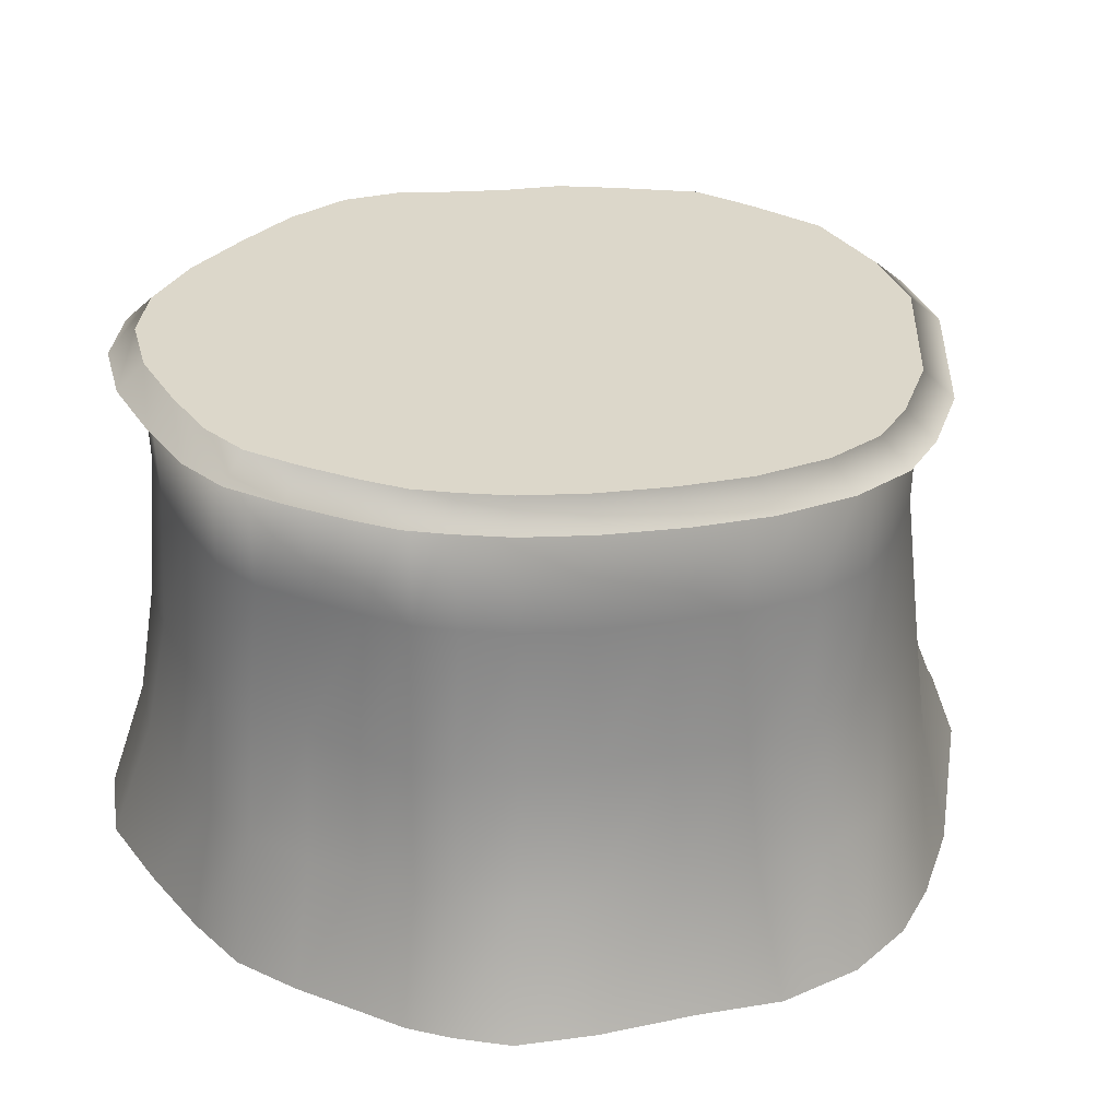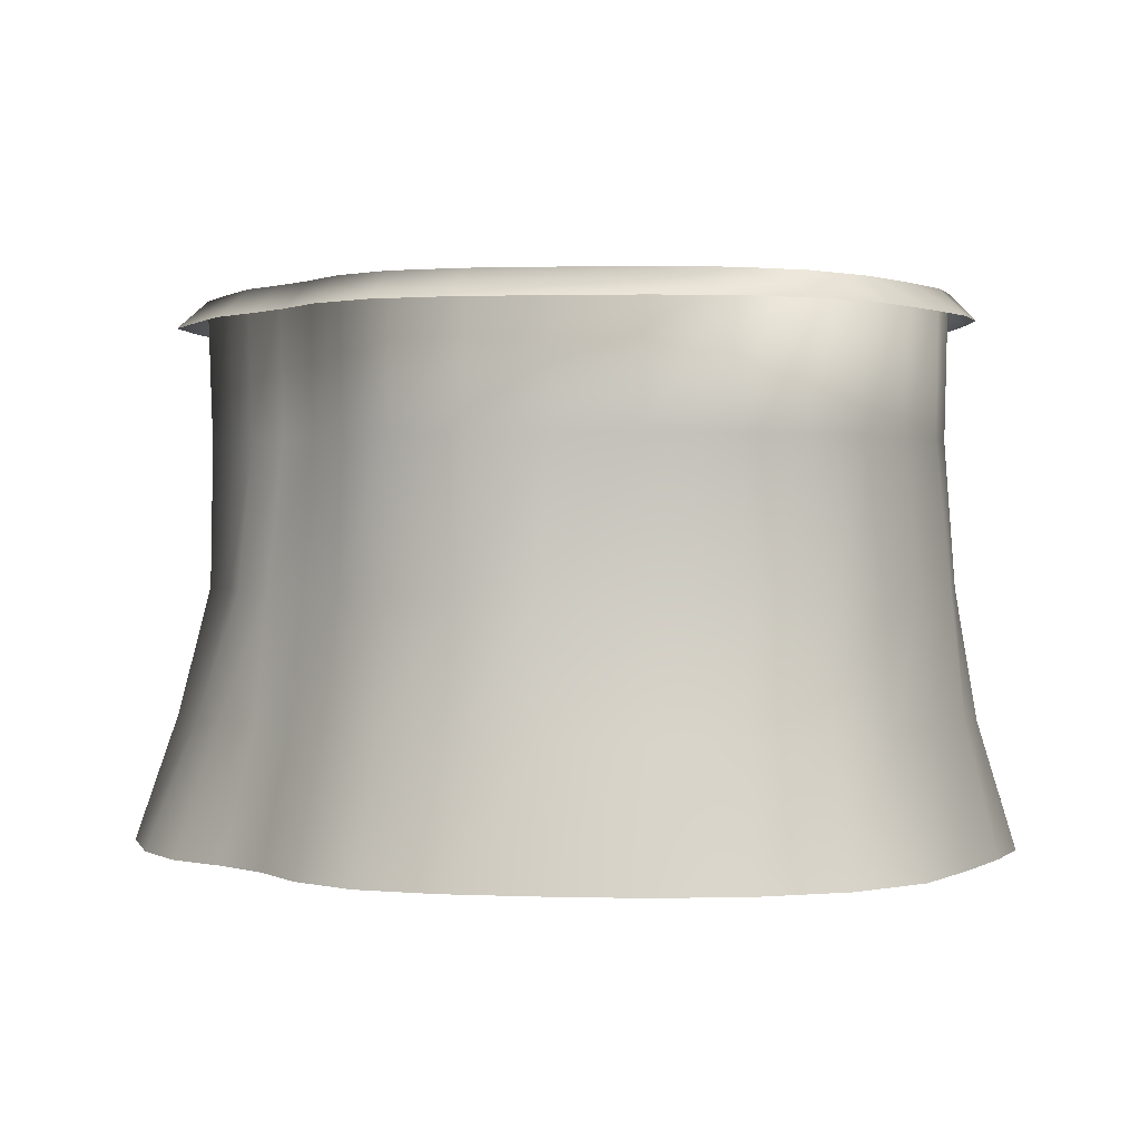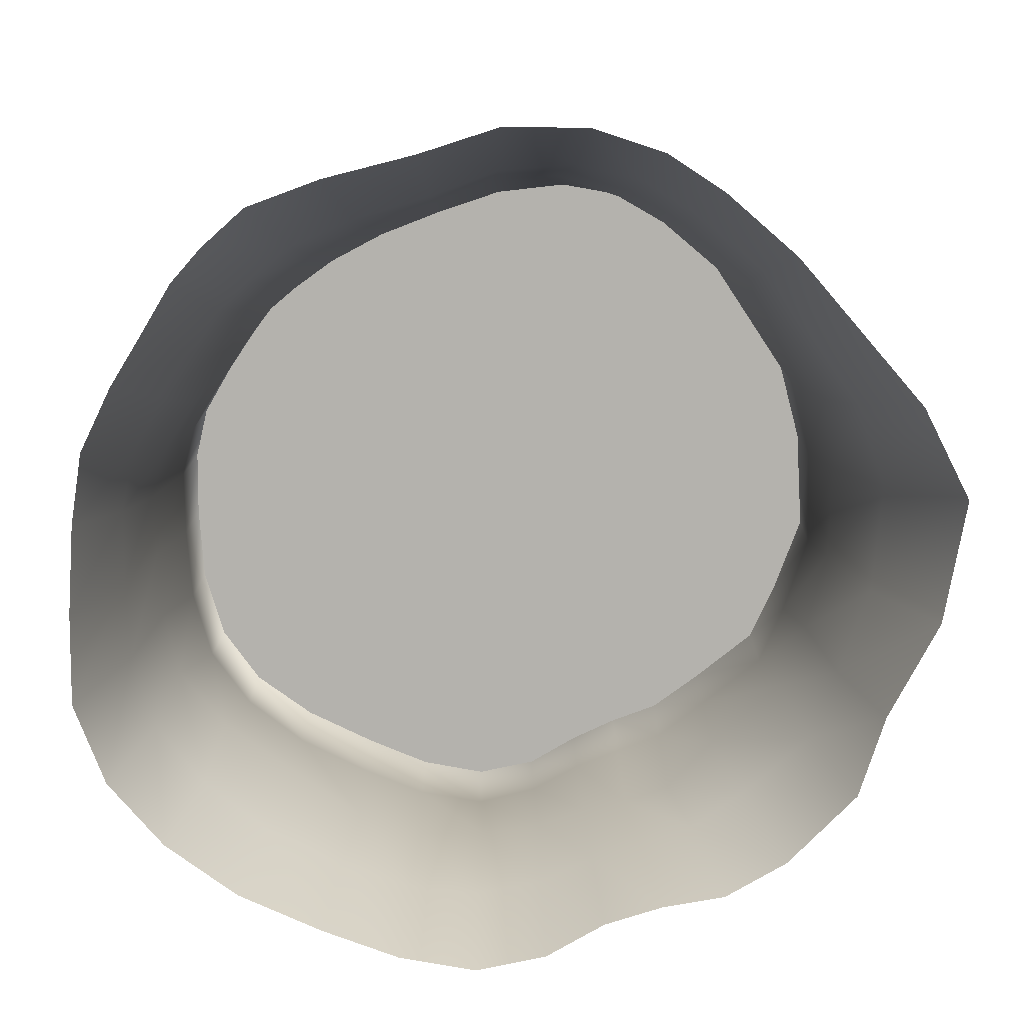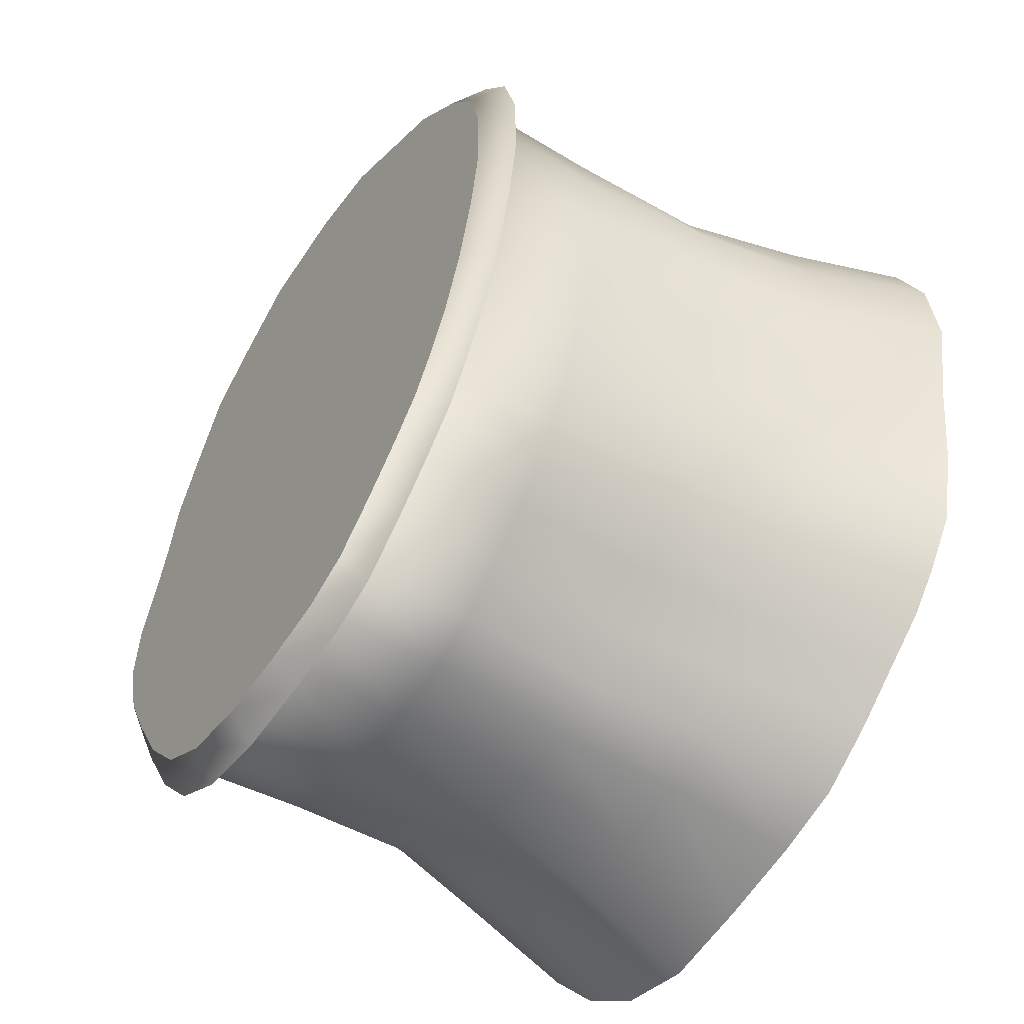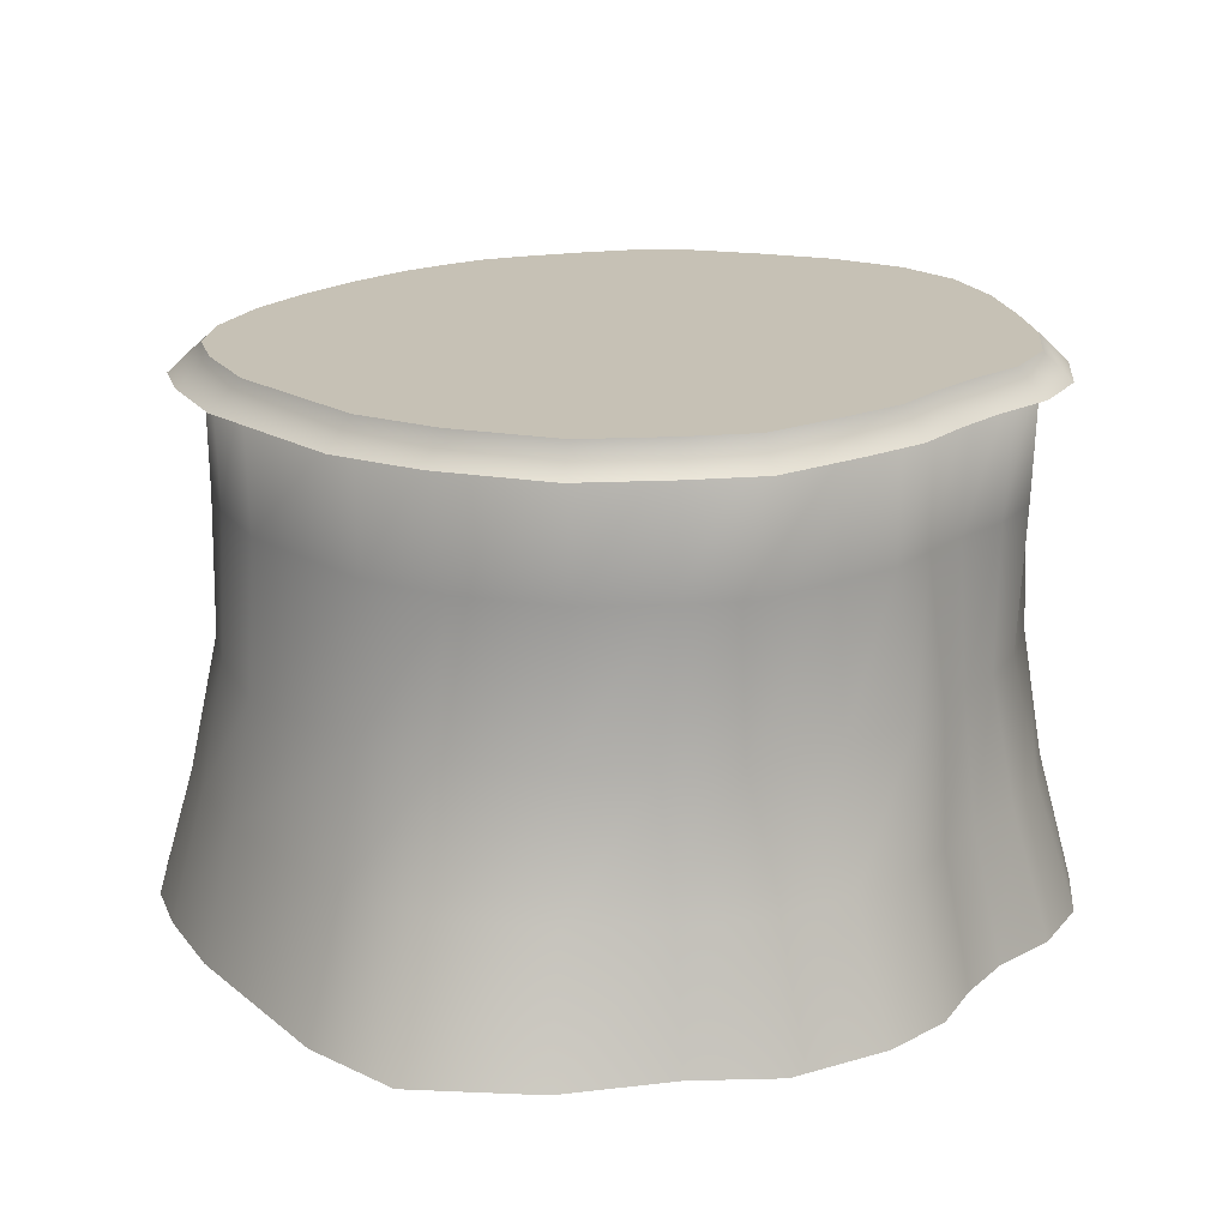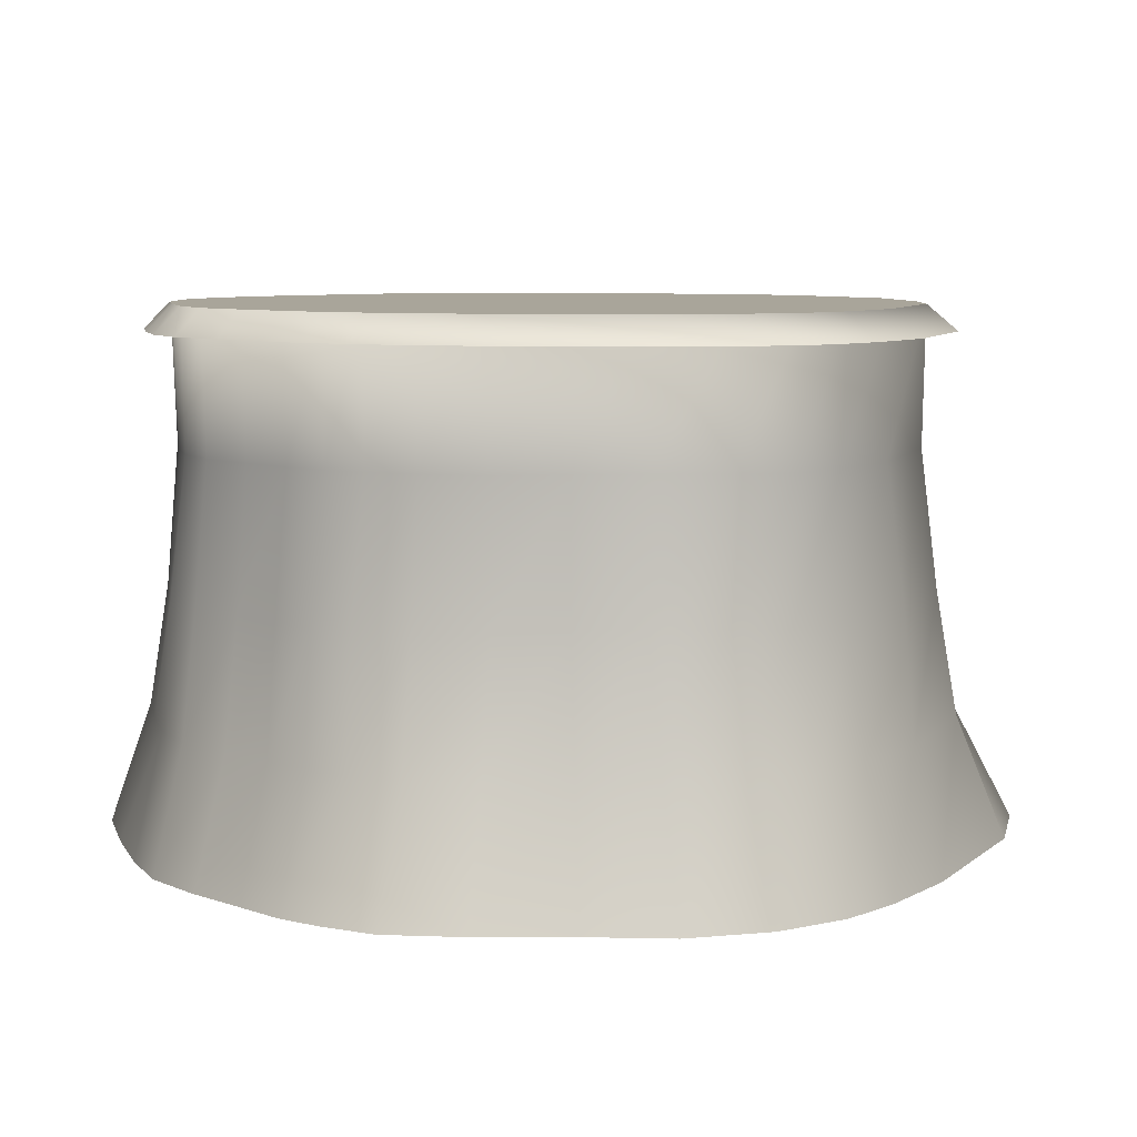
<metadata>
{"format":"obj","ext":"obj","renderer":"f3d","projection":"perspective","resolution":1024,"background":"white","views":[{"elev":30.7,"azim":-114.5,"up":"+Y"},{"elev":1.0,"azim":126.8,"up":"+Y"},{"elev":-79.6,"azim":-83.4,"up":"+Y"},{"elev":-50.5,"azim":-122.9,"up":"+Z"},{"elev":18.8,"azim":22.0,"up":"+Y"},{"elev":7.5,"azim":-97.8,"up":"+Y"}]}
</metadata>
<code>
o Circle
v 0 2.24 0
v -0.03096 2.24 -1.376
v -0.3259 2.24 -1.342
v -0.5497 2.24 -1.262
v -0.7532 2.24 -1.111
v -0.9377 2.24 -0.9534
v -1.086 2.24 -0.8113
v -1.183 2.24 -0.6656
v -1.292 2.24 -0.4769
v -1.393 2.24 -0.2178
v -1.474 2.24 0.08447
v -1.525 2.24 0.3843
v -1.517 2.24 0.7048
v -1.44 2.24 0.9683
v -1.291 2.24 1.164
v -1.029 2.24 1.404
v -0.4298 2.24 1.708
v -0.06663 2.24 1.759
v 0.3868 2.24 1.731
v 0.7123 2.24 1.564
v 0.9594 2.24 1.413
v 1.149 2.24 1.108
v 1.283 2.24 0.8709
v 1.337 2.24 0.6467
v 1.41 2.24 0.4282
v 1.513 2.24 0.1926
v 1.538 2.24 -0.07976
v 1.451 2.24 -0.3674
v 1.299 2.24 -0.6406
v 1.111 2.24 -0.939
v 0.8895 2.24 -1.184
v 0.6273 2.24 -1.332
v 0.3069 2.24 -1.39
v -0.03096 2.24 -1.376
v -0.3259 2.24 -1.342
v -0.5497 2.24 -1.262
v -0.7532 2.24 -1.111
v -0.9377 2.24 -0.9534
v -1.086 2.24 -0.8113
v -1.183 2.24 -0.6656
v -1.292 2.24 -0.4769
v -1.393 2.24 -0.2178
v -1.474 2.24 0.08447
v -1.525 2.24 0.3843
v -1.517 2.24 0.7048
v -1.44 2.24 0.9683
v -1.291 2.24 1.164
v -1.029 2.24 1.404
v -0.4298 2.24 1.708
v -0.06663 2.24 1.759
v 0.3868 2.24 1.731
v 0.7123 2.24 1.564
v 0.9594 2.24 1.413
v 1.149 2.24 1.108
v 1.283 2.24 0.8709
v 1.337 2.24 0.6467
v 1.41 2.24 0.4282
v 1.513 2.24 0.1926
v 1.538 2.24 -0.07976
v 1.451 2.24 -0.3674
v 1.299 2.24 -0.6406
v 1.111 2.24 -0.939
v 0.8895 2.24 -1.184
v 0.6273 2.24 -1.332
v 0.3069 2.24 -1.39
v -0.03096 2.24 -1.376
v -0.3259 2.24 -1.342
v -0.5497 2.24 -1.262
v -0.7532 2.24 -1.111
v -0.9377 2.24 -0.9534
v -1.086 2.24 -0.8113
v -1.183 2.24 -0.6656
v -1.292 2.24 -0.4769
v -1.393 2.24 -0.2178
v -1.474 2.24 0.08447
v -1.525 2.24 0.3843
v -1.517 2.24 0.7048
v -1.44 2.24 0.9683
v -1.291 2.24 1.164
v -1.029 2.24 1.404
v -0.4298 2.24 1.708
v -0.06663 2.24 1.759
v 0.3868 2.24 1.731
v 0.7123 2.24 1.564
v 0.9594 2.24 1.413
v 1.149 2.24 1.108
v 1.283 2.24 0.8709
v 1.337 2.24 0.6467
v 1.41 2.24 0.4282
v 1.513 2.24 0.1926
v 1.538 2.24 -0.07976
v 1.451 2.24 -0.3674
v 1.299 2.24 -0.6406
v 1.111 2.24 -0.939
v 0.8895 2.24 -1.184
v 0.6273 2.24 -1.332
v 0.3069 2.24 -1.39
v -0.04568 1.044 -1.415
v -0.3176 1.044 -1.405
v -0.5354 1.044 -1.305
v -0.7383 1.044 -1.14
v -0.9564 1.044 -0.9995
v -1.137 1.044 -0.8753
v -1.249 1.044 -0.722
v -1.355 1.045 -0.505
v -1.442 1.056 -0.2151
v -1.524 1.078 0.0752
v -1.601 1.089 0.3515
v -1.586 1.077 0.6545
v -1.46 1.058 0.925
v -1.291 1.046 1.177
v -1.004 1.044 1.482
v -0.421 1.044 1.776
v -0.09292 1.044 1.788
v 0.3229 1.044 1.722
v 0.658 1.044 1.587
v 0.9223 1.044 1.438
v 1.168 1.044 1.087
v 1.36 1.044 0.855
v 1.412 1.044 0.648
v 1.43 1.044 0.4462
v 1.479 1.044 0.2225
v 1.491 1.044 -0.04951
v 1.457 1.044 -0.3444
v 1.332 1.044 -0.6212
v 1.074 1.044 -0.9139
v 0.8103 1.044 -1.208
v 0.537 1.044 -1.387
v 0.2457 1.044 -1.422
v -0.02177 -0.01441 -1.639
v -0.4053 -0.01441 -1.572
v -0.7108 -0.01441 -1.49
v -0.9705 -0.01441 -1.325
v -1.189 -0.01441 -1.155
v -1.375 -0.01441 -1.013
v -1.507 -0.01441 -0.866
v -1.65 -0.01441 -0.6639
v -1.73 -0.01441 -0.3352
v -1.785 -0.01441 0.07387
v -1.856 -0.01441 0.4323
v -1.81 -0.01441 0.8006
v -1.67 -0.01441 1.103
v -1.482 -0.01441 1.329
v -1.181 -0.01441 1.603
v -0.4922 -0.01441 2.07
v -0.07492 -0.01441 2.223
v 0.446 -0.01441 2.062
v 0.8321 -0.01441 1.792
v 1.169 -0.01441 1.637
v 1.435 -0.01441 1.304
v 1.558 -0.01441 1.02
v 1.573 -0.01441 0.7461
v 1.624 -0.01441 0.4834
v 1.74 -0.01441 0.2121
v 1.769 -0.01441 -0.1009
v 1.67 -0.01441 -0.4318
v 1.51 -0.01441 -0.7491
v 1.305 -0.01441 -1.095
v 1.042 -0.01441 -1.382
v 0.7381 -0.01441 -1.591
v 0.3743 -0.01441 -1.687
v -0.03253 2.127 -1.489
v -0.3505 2.127 -1.451
v -0.5918 2.127 -1.366
v -0.8112 2.127 -1.202
v -1.01 2.127 -1.033
v -1.17 2.127 -0.8796
v -1.274 2.127 -0.7225
v -1.392 2.127 -0.519
v -1.501 2.127 -0.2397
v -1.589 2.127 0.08622
v -1.643 2.127 0.4095
v -1.635 2.127 0.7551
v -1.551 2.127 1.039
v -1.391 2.127 1.25
v -1.109 2.127 1.508
v -0.4625 2.127 1.837
v -0.07098 2.127 1.892
v 0.4179 2.127 1.862
v 0.7689 2.127 1.682
v 1.035 2.127 1.519
v 1.239 2.127 1.19
v 1.384 2.127 0.9341
v 1.443 2.127 0.6924
v 1.521 2.127 0.4568
v 1.632 2.127 0.2028
v 1.659 2.127 -0.09084
v 1.565 2.127 -0.4009
v 1.401 2.127 -0.6955
v 1.199 2.127 -1.017
v 0.9599 2.127 -1.281
v 0.6772 2.127 -1.441
v 0.3318 2.127 -1.504
v -1.438 0.515 -0.5494
v -1.523 0.5165 -0.2603
v 1.4 0.515 0.9293
v 1.445 0.515 0.6878
v -1.583 0.5264 0.08354
v 1.496 0.515 0.4596
v -1.66 0.5306 0.3972
v 1.581 0.515 0.2114
v -1.648 0.5234 0.7345
v 1.601 0.515 -0.0811
v -1.544 0.5158 1.018
v 1.533 0.515 -0.3923
v -1.373 0.515 1.235
v 1.39 0.515 -0.6847
v -1.091 0.515 1.506
v -0.02967 0.515 -1.485
v -0.3534 0.515 -1.449
v 1.188 0.515 -1.002
v -0.4554 0.515 1.86
v -0.611 0.515 -1.364
v 0.9336 0.515 -1.259
v -0.07511 0.515 1.942
v -0.8366 0.515 -1.198
v 0.6455 0.515 -1.439
v 0.3932 0.515 1.841
v -1.026 0.515 -1.039
v 0.3174 0.515 -1.507
v 0.747 0.515 1.659
v -1.194 0.515 -0.8988
v 1.041 0.515 1.509
v -1.31 0.515 -0.7505
v 1.259 0.515 1.186
v -0.9255 1.642 -0.946
v -1.074 1.642 -0.8091
v 0.2908 1.642 -1.37
v -0.03094 1.642 -1.361
v 0.6953 1.642 1.545
v 0.9464 1.642 1.399
v -1.171 1.642 -0.6628
v 1.133 1.642 1.094
v -1.279 1.642 -0.4704
v 1.275 1.642 0.8602
v -1.379 1.643 -0.2141
v 1.331 1.642 0.6416
v -1.457 1.65 0.0835
v 1.389 1.642 0.4303
v -1.517 1.654 0.3737
v 1.481 1.642 0.1995
v -1.516 1.649 0.6861
v 1.518 1.642 -0.07207
v -1.438 1.643 0.9486
v 1.433 1.642 -0.3607
v -1.28 1.642 1.149
v 1.286 1.642 -0.6313
v -1.015 1.642 1.398
v -0.3218 1.642 -1.334
v 1.095 1.642 -0.9254
v -0.4242 1.642 1.699
v -0.5426 1.642 -1.25
v 0.8648 1.642 -1.164
v -0.07047 1.642 1.742
v -0.7434 1.642 -1.095
v 0.599 1.642 -1.317
v 0.367 1.642 1.699
f 227 226 102 103
f 229 228 129 98
f 231 230 116 117
f 232 227 103 104
f 233 231 117 118
f 234 232 104 105
f 235 233 118 119
f 236 234 105 106
f 237 235 119 120
f 238 236 106 107
f 239 237 120 121
f 240 238 107 108
f 241 239 121 122
f 242 240 108 109
f 243 241 122 123
f 244 242 109 110
f 245 243 123 124
f 246 244 110 111
f 247 245 124 125
f 248 246 111 112
f 249 229 98 99
f 250 247 125 126
f 251 248 112 113
f 252 249 99 100
f 253 250 126 127
f 254 251 113 114
f 255 252 100 101
f 256 253 127 128
f 257 254 114 115
f 226 255 101 102
f 228 256 128 129
f 230 257 115 116
f 195 194 137 138
f 197 196 151 152
f 198 195 138 139
f 199 197 152 153
f 200 198 139 140
f 201 199 153 154
f 202 200 140 141
f 203 201 154 155
f 204 202 141 142
f 205 203 155 156
f 206 204 142 143
f 207 205 156 157
f 208 206 143 144
f 210 209 130 131
f 211 207 157 158
f 212 208 144 145
f 213 210 131 132
f 214 211 158 159
f 215 212 145 146
f 216 213 132 133
f 217 214 159 160
f 218 215 146 147
f 219 216 133 134
f 220 217 160 161
f 221 218 147 148
f 222 219 134 135
f 209 220 161 130
f 223 221 148 149
f 224 222 135 136
f 225 223 149 150
f 194 224 136 137
f 196 225 150 151
f 119 118 225 196
f 105 104 224 194
f 118 117 223 225
f 104 103 222 224
f 117 116 221 223
f 98 129 220 209
f 103 102 219 222
f 116 115 218 221
f 129 128 217 220
f 102 101 216 219
f 115 114 215 218
f 128 127 214 217
f 101 100 213 216
f 114 113 212 215
f 127 126 211 214
f 100 99 210 213
f 113 112 208 212
f 126 125 207 211
f 99 98 209 210
f 112 111 206 208
f 125 124 205 207
f 111 110 204 206
f 124 123 203 205
f 110 109 202 204
f 123 122 201 203
f 109 108 200 202
f 122 121 199 201
f 108 107 198 200
f 121 120 197 199
f 107 106 195 198
f 120 119 196 197
f 106 105 194 195
f 84 83 257 230
f 97 96 256 228
f 70 69 255 226
f 83 82 254 257
f 96 95 253 256
f 69 68 252 255
f 82 81 251 254
f 95 94 250 253
f 68 67 249 252
f 81 80 248 251
f 94 93 247 250
f 67 66 229 249
f 80 79 246 248
f 93 92 245 247
f 79 78 244 246
f 92 91 243 245
f 78 77 242 244
f 91 90 241 243
f 77 76 240 242
f 90 89 239 241
f 76 75 238 240
f 89 88 237 239
f 75 74 236 238
f 88 87 235 237
f 74 73 234 236
f 87 86 233 235
f 73 72 232 234
f 86 85 231 233
f 72 71 227 232
f 85 84 230 231
f 66 97 228 229
f 71 70 226 227
f 83 179 180 84
f 70 166 167 71
f 97 193 162 66
f 84 180 181 85
f 71 167 168 72
f 85 181 182 86
f 72 168 169 73
f 86 182 183 87
f 73 169 170 74
f 87 183 184 88
f 74 170 171 75
f 88 184 185 89
f 75 171 172 76
f 89 185 186 90
f 76 172 173 77
f 90 186 187 91
f 77 173 174 78
f 91 187 188 92
f 78 174 175 79
f 92 188 189 93
f 79 175 176 80
f 66 162 163 67
f 93 189 190 94
f 80 176 177 81
f 67 163 164 68
f 94 190 191 95
f 81 177 178 82
f 68 164 165 69
f 95 191 192 96
f 82 178 179 83
f 69 165 166 70
f 96 192 193 97
f 1 2 3
f 1 3 4
f 1 4 5
f 1 5 6
f 1 6 7
f 1 7 8
f 1 8 9
f 1 9 10
f 1 10 11
f 1 11 12
f 1 12 13
f 1 13 14
f 1 14 15
f 1 15 16
f 1 16 17
f 1 17 18
f 1 18 19
f 1 19 20
f 1 20 21
f 1 21 22
f 1 22 23
f 1 23 24
f 1 24 25
f 1 25 26
f 1 26 27
f 1 27 28
f 1 28 29
f 1 29 30
f 1 30 31
f 1 31 32
f 1 32 33
f 1 33 2
f 15 14 46 47
f 22 21 53 54
f 29 28 60 61
f 9 8 40 41
f 3 2 34 35
f 16 15 47 48
f 23 22 54 55
f 30 29 61 62
f 10 9 41 42
f 17 16 48 49
f 24 23 55 56
f 4 3 35 36
f 31 30 62 63
f 11 10 42 43
f 18 17 49 50
f 25 24 56 57
f 5 4 36 37
f 32 31 63 64
f 12 11 43 44
f 19 18 50 51
f 26 25 57 58
f 6 5 37 38
f 33 32 64 65
f 13 12 44 45
f 20 19 51 52
f 27 26 58 59
f 7 6 38 39
f 2 33 65 34
f 14 13 45 46
f 21 20 52 53
f 28 27 59 60
f 8 7 39 40
f 36 35 67 68
f 63 62 94 95
f 50 49 81 82
f 37 36 68 69
f 64 63 95 96
f 51 50 82 83
f 38 37 69 70
f 65 64 96 97
f 52 51 83 84
f 39 38 70 71
f 34 65 97 66
f 53 52 84 85
f 40 39 71 72
f 54 53 85 86
f 41 40 72 73
f 55 54 86 87
f 42 41 73 74
f 56 55 87 88
f 43 42 74 75
f 57 56 88 89
f 44 43 75 76
f 58 57 89 90
f 45 44 76 77
f 59 58 90 91
f 46 45 77 78
f 60 59 91 92
f 47 46 78 79
f 61 60 92 93
f 48 47 79 80
f 35 34 66 67
f 62 61 93 94
f 49 48 80 81

</code>
